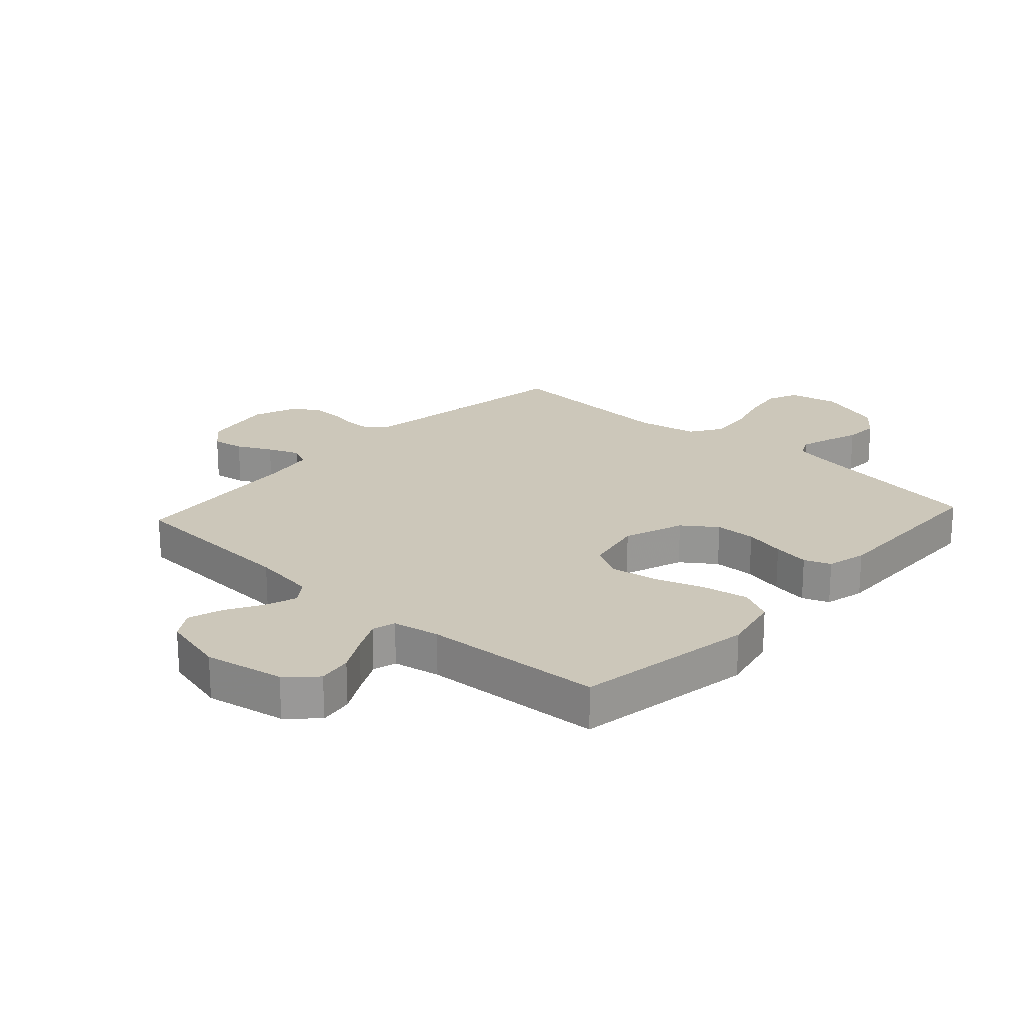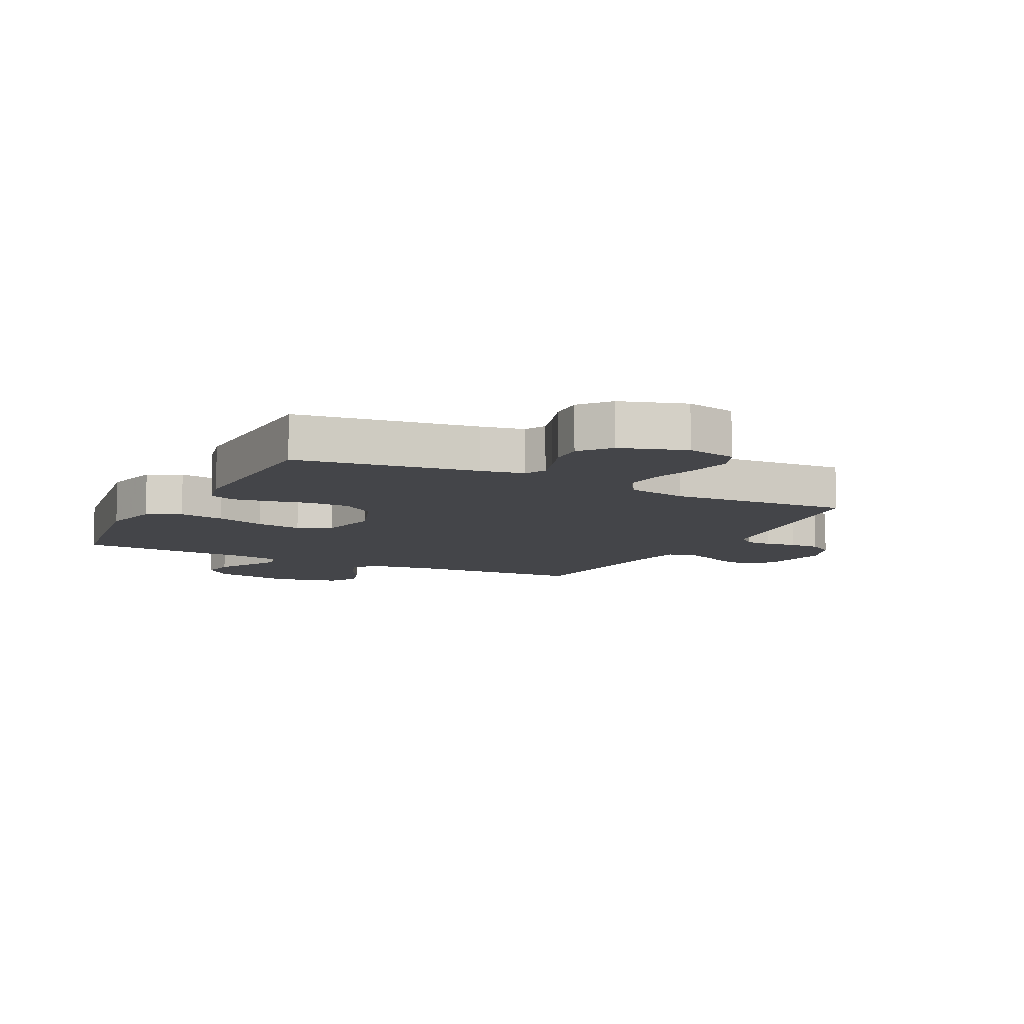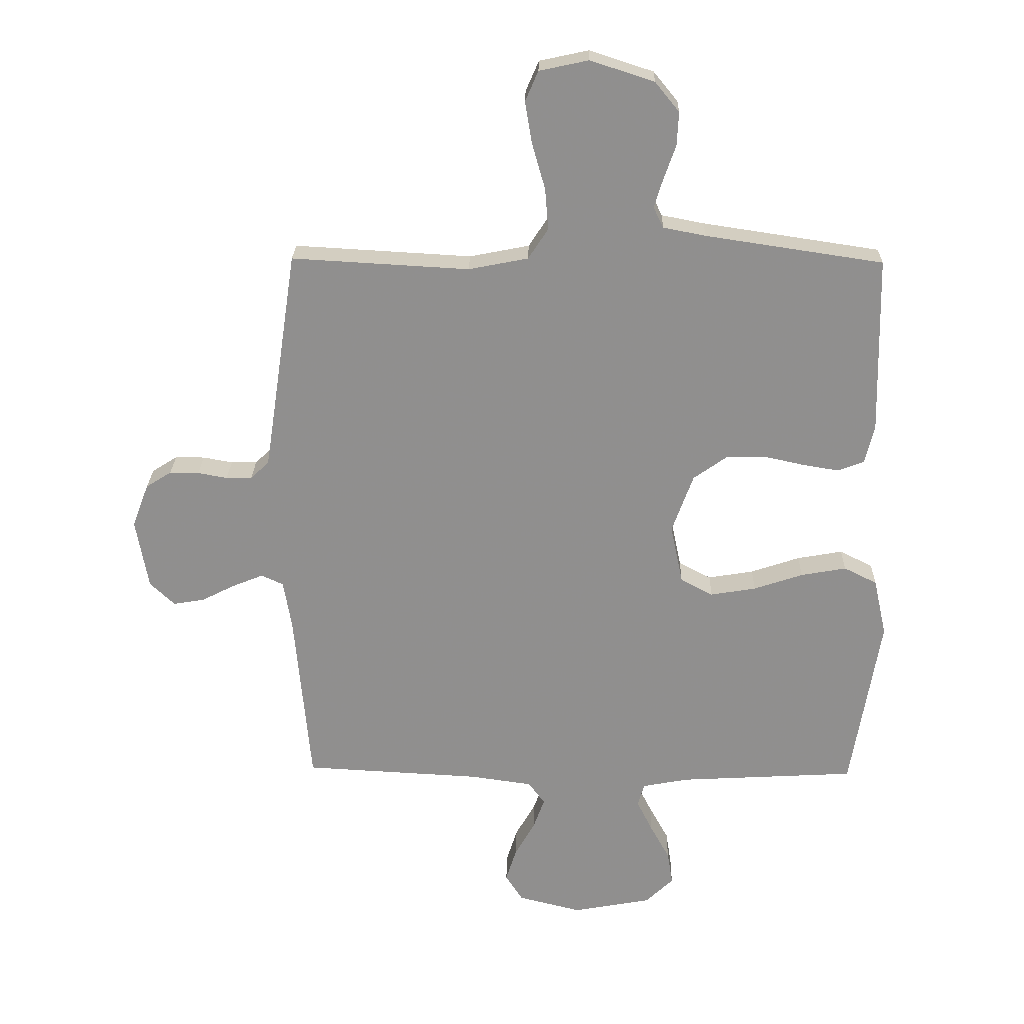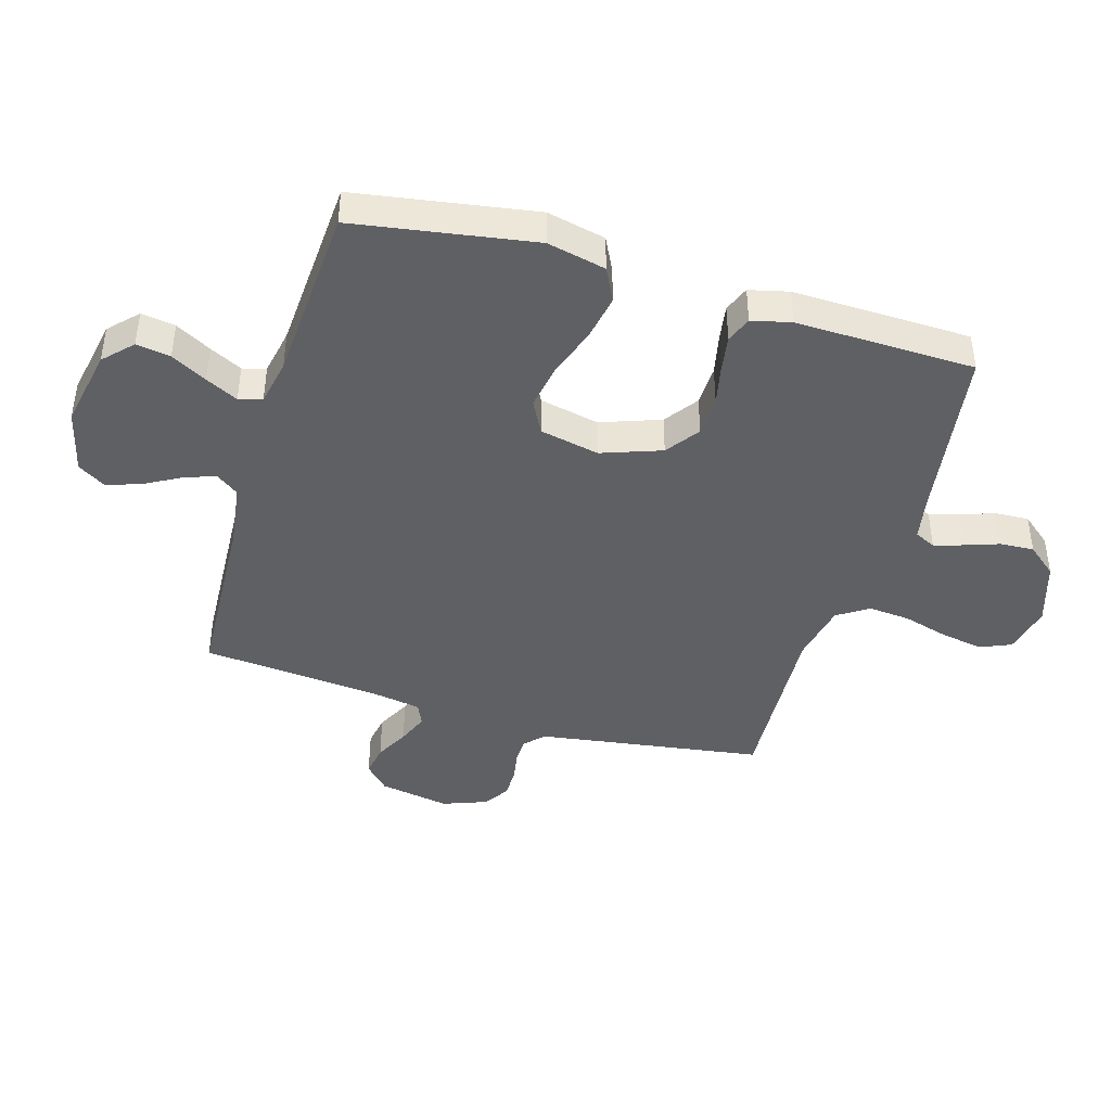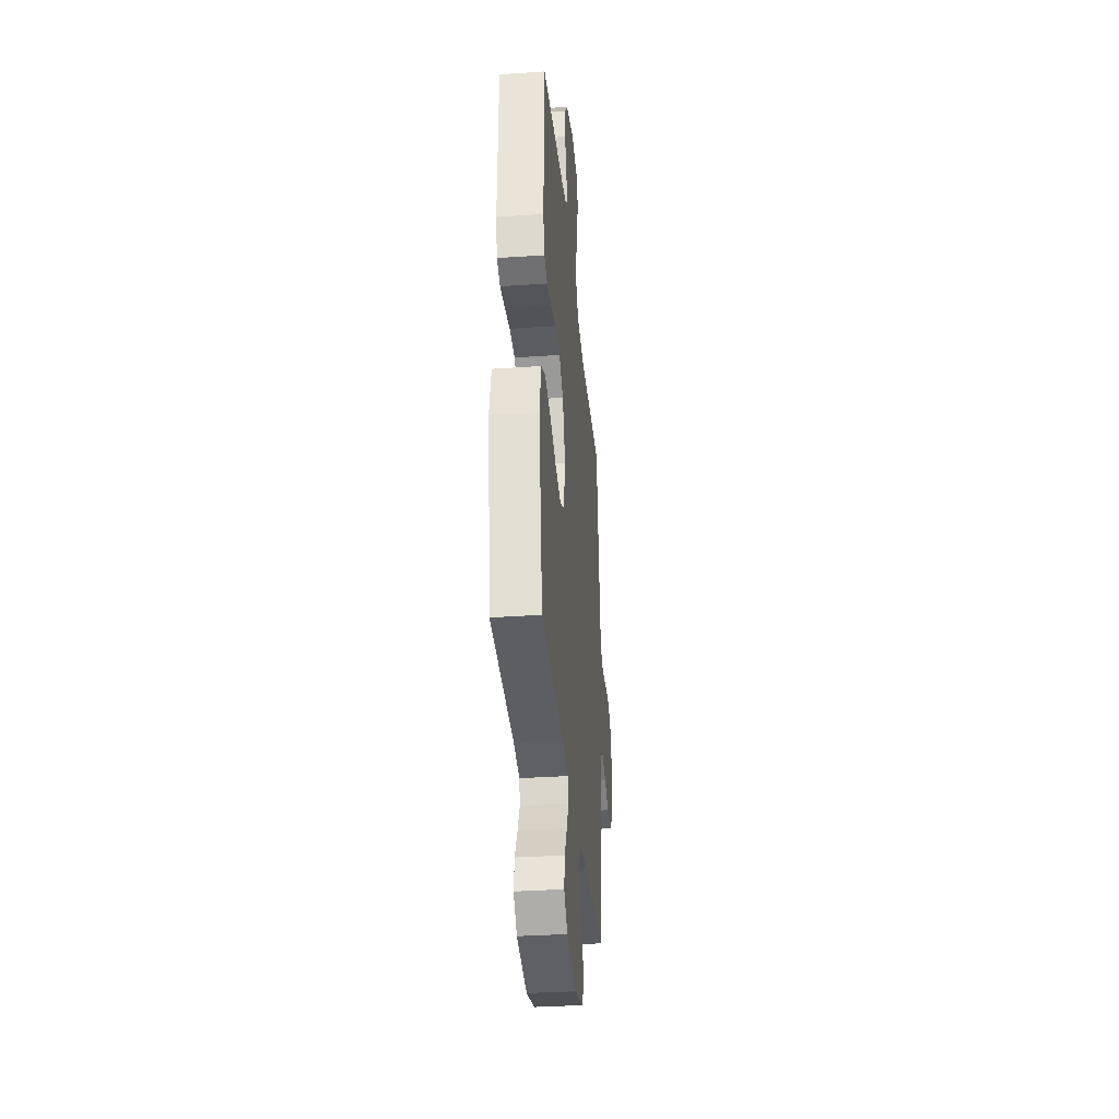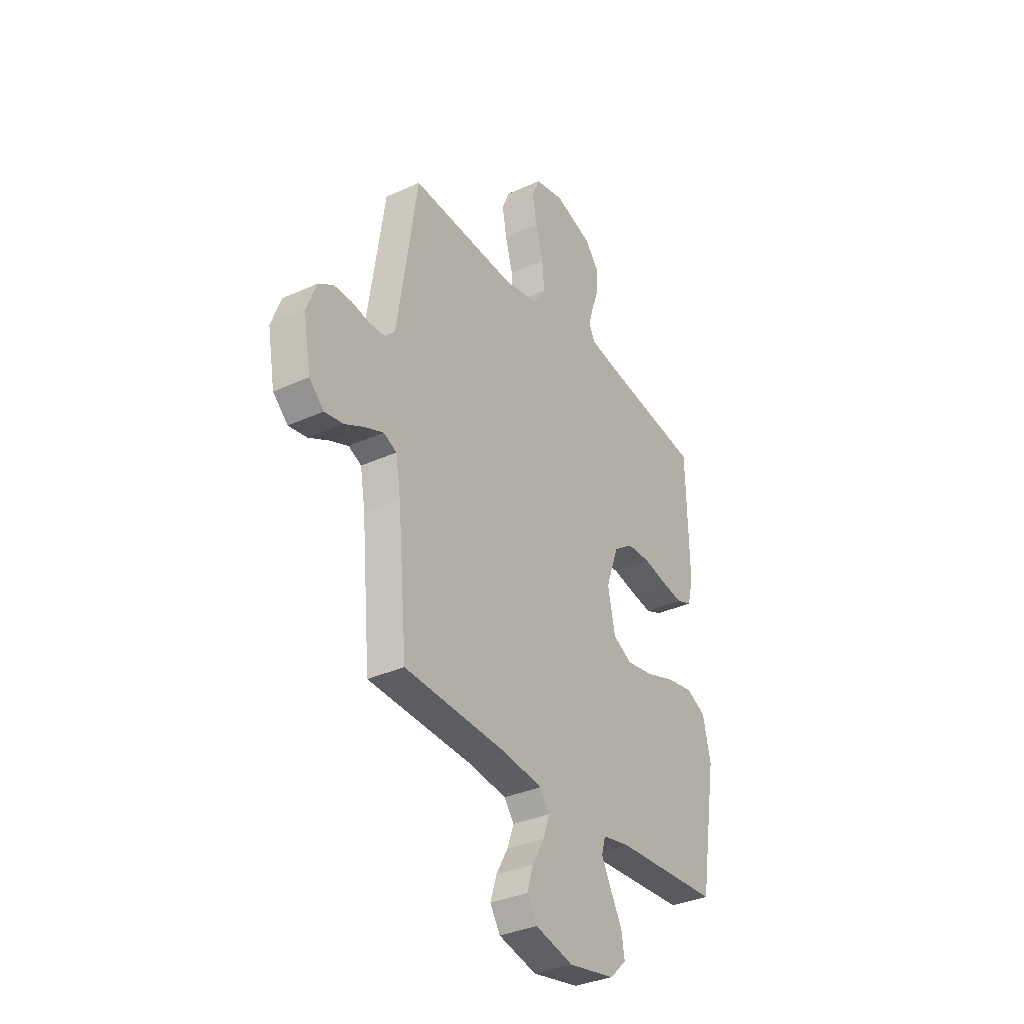
<metadata>
{"format":"obj","ext":"obj","renderer":"f3d","projection":"perspective","resolution":1024,"background":"white","views":[{"elev":21.4,"azim":-137.6,"up":"+Y"},{"elev":-9.1,"azim":-27.1,"up":"+Y"},{"elev":24.5,"azim":-178.7,"up":"+Z"},{"elev":-42.7,"azim":-106.6,"up":"+Y"},{"elev":-34.2,"azim":-84.7,"up":"+Z"},{"elev":-33.9,"azim":121.8,"up":"+Z"}]}
</metadata>
<code>
v -0.5 0.07 0.5
v -0.2 0.07 0.545
v -0.128 0.07 0.559
v -0.111 0.07 0.594
v -0.126 0.07 0.643
v -0.146 0.07 0.7
v -0.149 0.07 0.757
v -0.108 0.07 0.807
v 0 0.07 0.842
v 0.083 0.07 0.824
v 0.105 0.07 0.773
v 0.093 0.07 0.702
v 0.071 0.07 0.625
v 0.065 0.07 0.555
v 0.099 0.07 0.503
v 0.2 0.07 0.483
v 0.5 0.07 0.5
v 0.545 0.07 0.2
v 0.557 0.07 0.122
v 0.588 0.07 0.093
v 0.632 0.07 0.092
v 0.682 0.07 0.101
v 0.732 0.07 0.101
v 0.775 0.07 0.074
v 0.803 0.07 0
v 0.782 0.07 -0.119
v 0.74 0.07 -0.159
v 0.687 0.07 -0.15
v 0.63 0.07 -0.121
v 0.578 0.07 -0.1
v 0.541 0.07 -0.117
v 0.527 0.07 -0.2
v 0.5 0.07 -0.5
v 0.2 0.07 -0.516
v 0.094 0.07 -0.531
v 0.066 0.07 -0.569
v 0.085 0.07 -0.622
v 0.119 0.07 -0.682
v 0.137 0.07 -0.739
v 0.108 0.07 -0.785
v 0 0.07 -0.812
v -0.133 0.07 -0.787
v -0.18 0.07 -0.742
v -0.171 0.07 -0.685
v -0.138 0.07 -0.625
v -0.111 0.07 -0.571
v -0.122 0.07 -0.532
v -0.2 0.07 -0.517
v -0.5 0.07 -0.5
v -0.549 0.07 -0.2
v -0.527 0.07 -0.102
v -0.471 0.07 -0.074
v -0.394 0.07 -0.088
v -0.311 0.07 -0.116
v -0.234 0.07 -0.129
v -0.179 0.07 -0.1
v -0.158 0.07 0
v -0.194 0.07 0.1
v -0.25 0.07 0.14
v -0.318 0.07 0.142
v -0.386 0.07 0.127
v -0.447 0.07 0.117
v -0.491 0.07 0.134
v -0.507 0.07 0.2
v -0.5 0 0.5
v -0.2 0 0.545
v -0.128 0 0.559
v -0.111 0 0.594
v -0.126 0 0.643
v -0.146 0 0.7
v -0.149 0 0.757
v -0.108 0 0.807
v 0 0 0.842
v 0.083 0 0.824
v 0.105 0 0.773
v 0.093 0 0.702
v 0.071 0 0.625
v 0.065 0 0.555
v 0.099 0 0.503
v 0.2 0 0.483
v 0.5 0 0.5
v 0.545 0 0.2
v 0.557 0 0.122
v 0.588 0 0.093
v 0.632 0 0.092
v 0.682 0 0.101
v 0.732 0 0.101
v 0.775 0 0.074
v 0.803 0 0
v 0.782 0 -0.119
v 0.74 0 -0.159
v 0.687 0 -0.15
v 0.63 0 -0.121
v 0.578 0 -0.1
v 0.541 0 -0.117
v 0.527 0 -0.2
v 0.5 0 -0.5
v 0.2 0 -0.516
v 0.094 0 -0.531
v 0.066 0 -0.569
v 0.085 0 -0.622
v 0.119 0 -0.682
v 0.137 0 -0.739
v 0.108 0 -0.785
v 0 0 -0.812
v -0.133 0 -0.787
v -0.18 0 -0.742
v -0.171 0 -0.685
v -0.138 0 -0.625
v -0.111 0 -0.571
v -0.122 0 -0.532
v -0.2 0 -0.517
v -0.5 0 -0.5
v -0.549 0 -0.2
v -0.527 0 -0.102
v -0.471 0 -0.074
v -0.394 0 -0.088
v -0.311 0 -0.116
v -0.234 0 -0.129
v -0.179 0 -0.1
v -0.158 0 0
v -0.194 0 0.1
v -0.25 0 0.14
v -0.318 0 0.142
v -0.386 0 0.127
v -0.447 0 0.117
v -0.491 0 0.134
v -0.507 0 0.2
f 63 64 1 2
f 60 61 62 63
f 60 63 2 3
f 59 60 3 4
f 58 59 4
f 57 58 4
f 51 52 53 54
f 51 54 55
f 48 49 50 51
f 47 48 51 55
f 46 47 55 56
f 42 43 44 45
f 42 45 46
f 41 42 46
f 37 38 39 40
f 36 37 40 41
f 32 33 34
f 31 32 34 35
f 26 27 28 29
f 26 29 30
f 25 26 30
f 24 25 30
f 21 22 23 24
f 20 21 24 30
f 19 20 30 31
f 16 17 18
f 15 16 18 19
f 10 11 12 13
f 10 13 14
f 9 10 14
f 8 9 14
f 5 6 7 8
f 4 5 8 14
f 57 4 14 15
f 36 41 46 56
f 35 36 56 57
f 31 35 57
f 15 19 31 57
f 66 65 128 127
f 127 126 125 124
f 67 66 127 124
f 68 67 124 123
f 68 123 122
f 68 122 121
f 118 117 116 115
f 119 118 115
f 115 114 113 112
f 119 115 112 111
f 120 119 111 110
f 109 108 107 106
f 110 109 106
f 110 106 105
f 104 103 102 101
f 105 104 101 100
f 98 97 96
f 99 98 96 95
f 93 92 91 90
f 94 93 90
f 94 90 89
f 94 89 88
f 88 87 86 85
f 94 88 85 84
f 95 94 84 83
f 82 81 80
f 83 82 80 79
f 77 76 75 74
f 78 77 74
f 78 74 73
f 78 73 72
f 72 71 70 69
f 78 72 69 68
f 79 78 68 121
f 120 110 105 100
f 121 120 100 99
f 121 99 95
f 121 95 83 79
f 1 65 66 2
f 2 66 67 3
f 3 67 68 4
f 4 68 69 5
f 5 69 70 6
f 6 70 71 7
f 7 71 72 8
f 8 72 73 9
f 9 73 74 10
f 10 74 75 11
f 11 75 76 12
f 12 76 77 13
f 13 77 78 14
f 14 78 79 15
f 15 79 80 16
f 16 80 81 17
f 17 81 82 18
f 18 82 83 19
f 19 83 84 20
f 20 84 85 21
f 21 85 86 22
f 22 86 87 23
f 23 87 88 24
f 24 88 89 25
f 25 89 90 26
f 26 90 91 27
f 27 91 92 28
f 28 92 93 29
f 29 93 94 30
f 30 94 95 31
f 31 95 96 32
f 32 96 97 33
f 33 97 98 34
f 34 98 99 35
f 35 99 100 36
f 36 100 101 37
f 37 101 102 38
f 38 102 103 39
f 39 103 104 40
f 40 104 105 41
f 41 105 106 42
f 42 106 107 43
f 43 107 108 44
f 44 108 109 45
f 45 109 110 46
f 46 110 111 47
f 47 111 112 48
f 48 112 113 49
f 49 113 114 50
f 50 114 115 51
f 51 115 116 52
f 52 116 117 53
f 53 117 118 54
f 54 118 119 55
f 55 119 120 56
f 56 120 121 57
f 57 121 122 58
f 58 122 123 59
f 59 123 124 60
f 60 124 125 61
f 61 125 126 62
f 62 126 127 63
f 63 127 128 64
f 64 128 65 1

</code>
